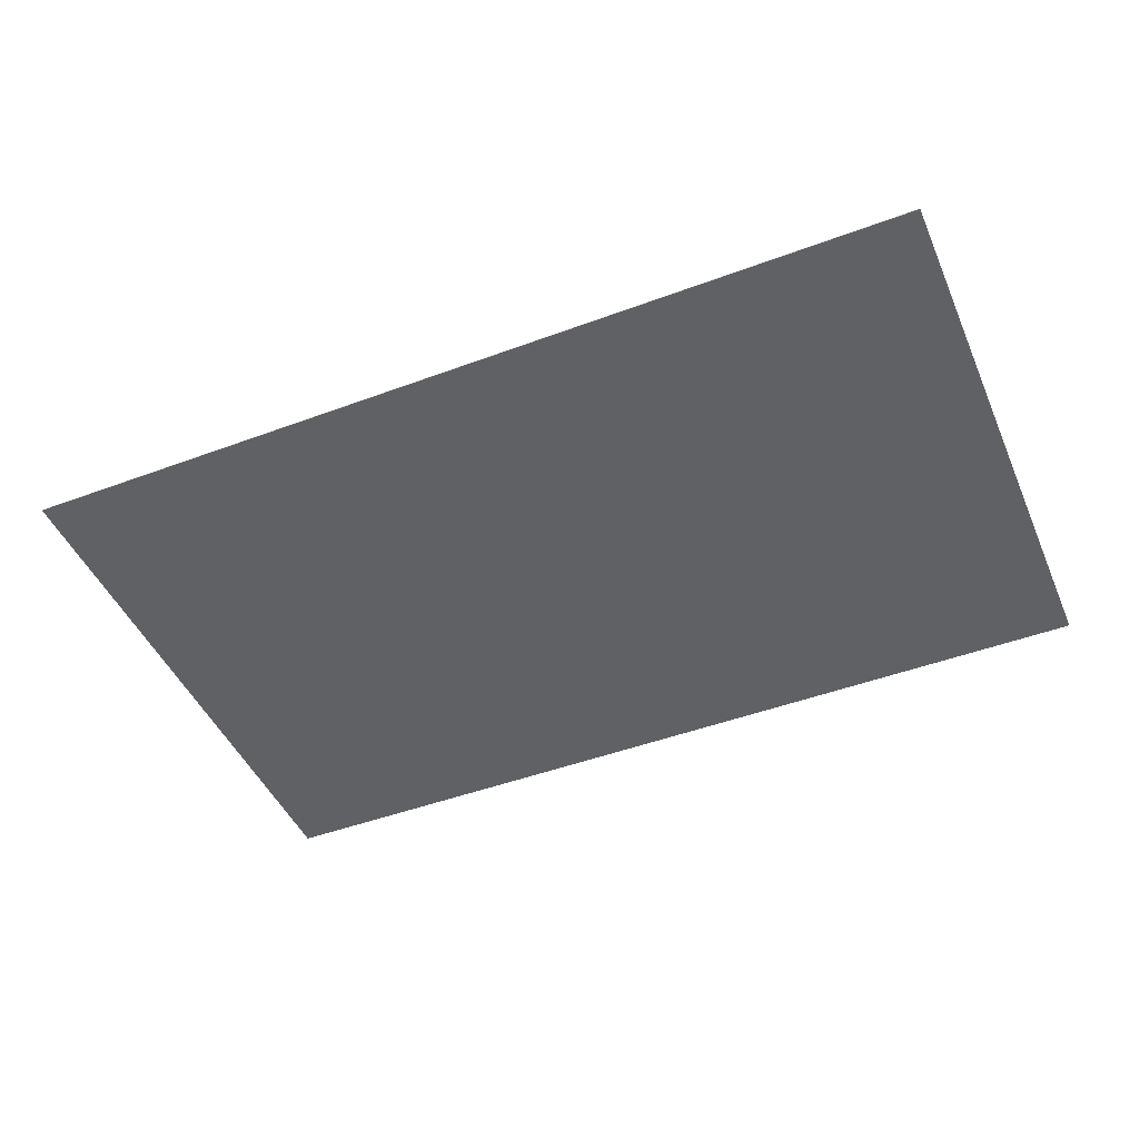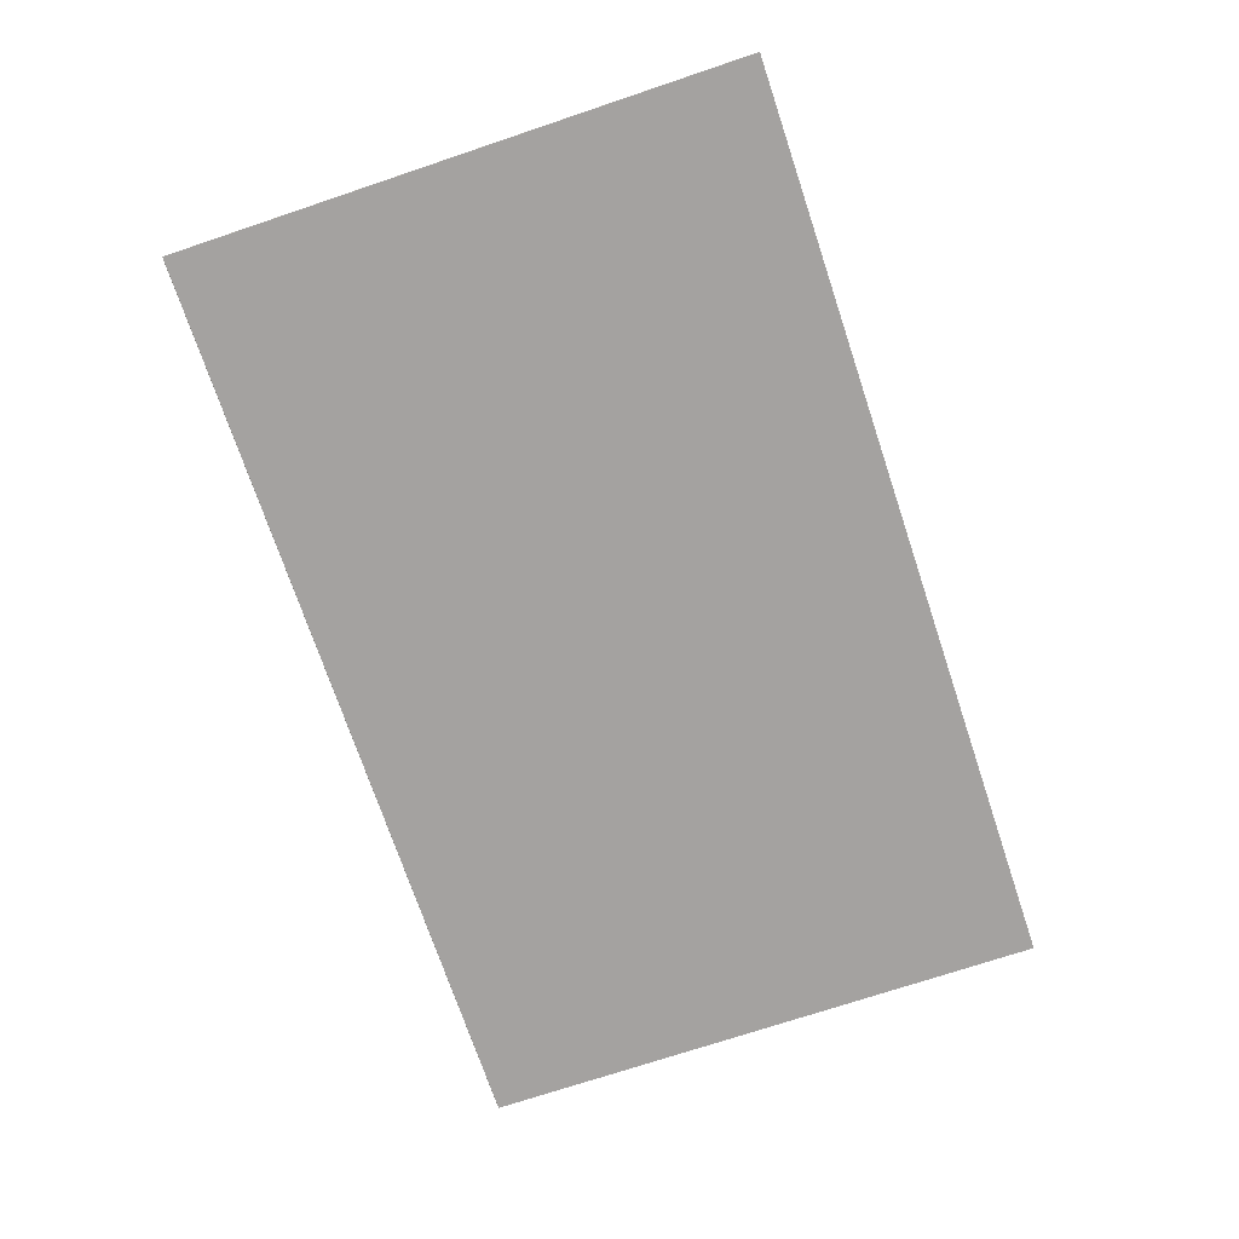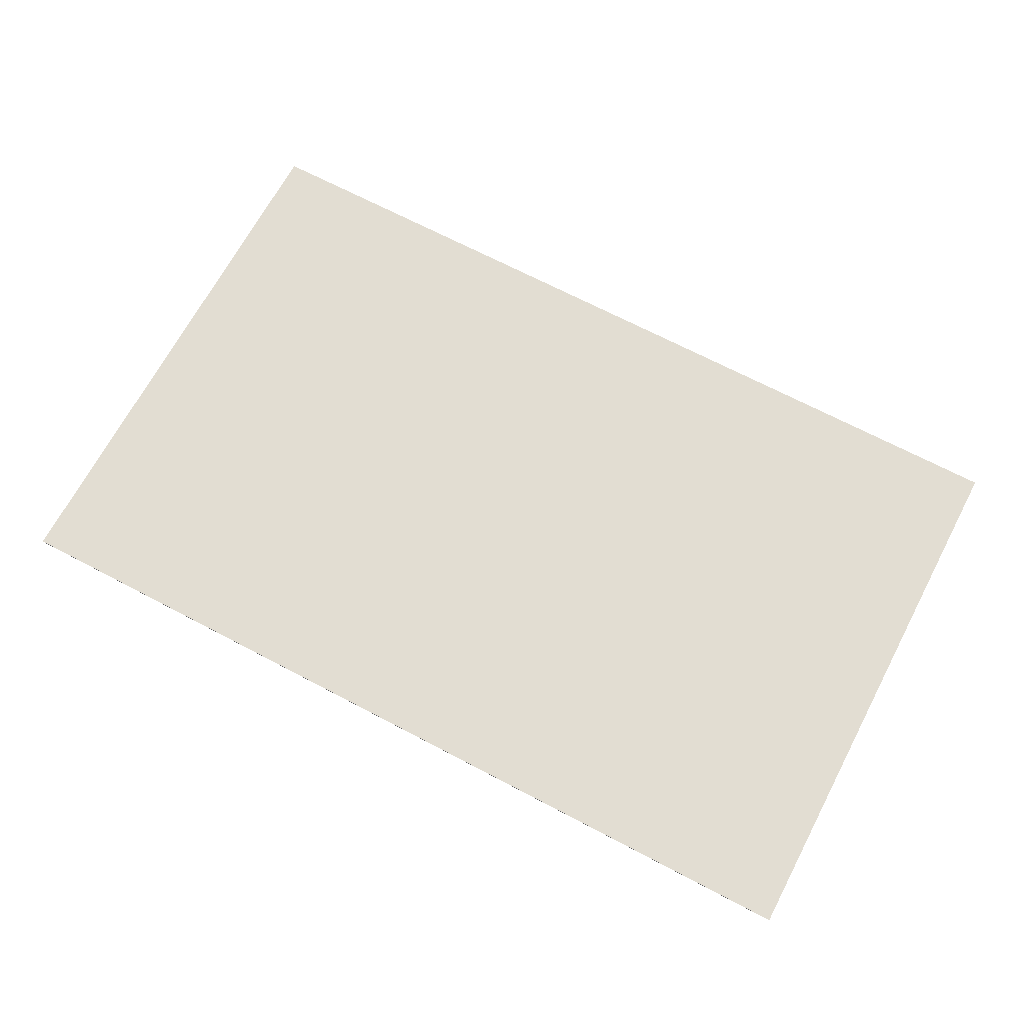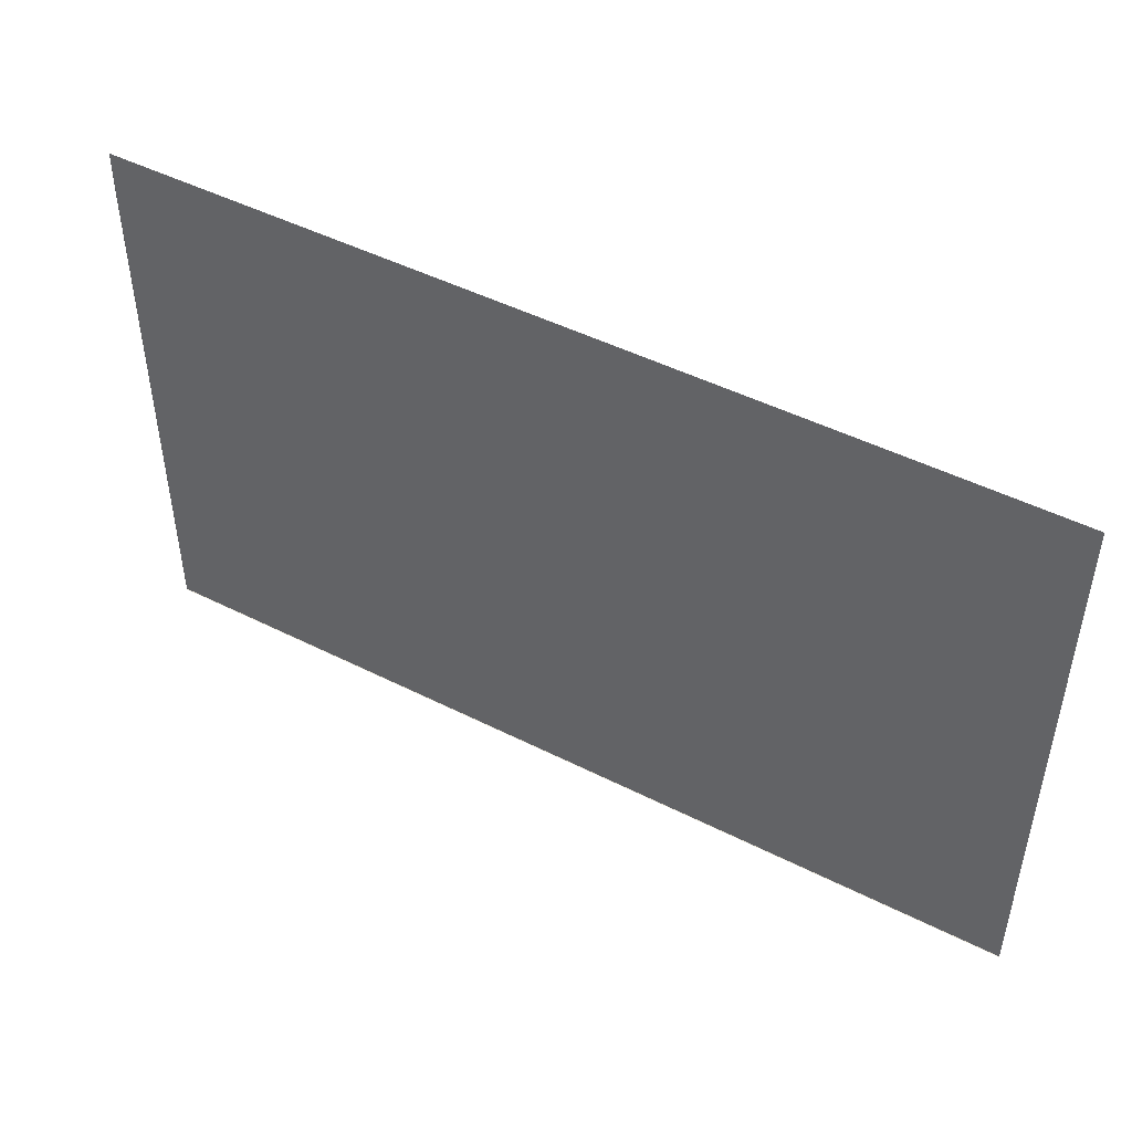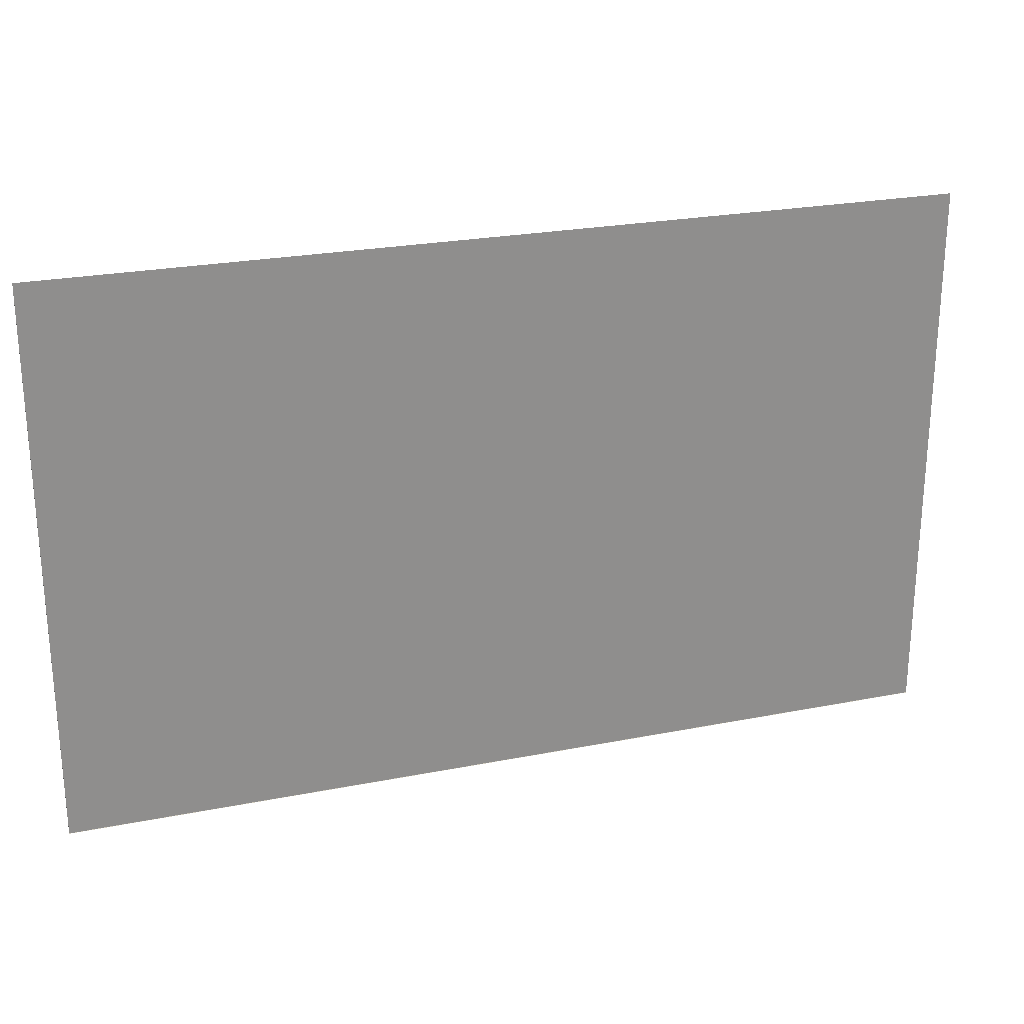
<metadata>
{"format":"obj","ext":"obj","renderer":"f3d","projection":"perspective","resolution":1024,"background":"white","views":[{"elev":-46.6,"azim":23.0,"up":"+Z"},{"elev":-72.7,"azim":108.5,"up":"+Z"},{"elev":68.2,"azim":27.9,"up":"+Z"},{"elev":47.5,"azim":-150.3,"up":"+Y"},{"elev":24.6,"azim":162.1,"up":"+Y"}]}
</metadata>
<code>
g colapsed_city_ground_09
v 13.37 268.1 -7.971
v 13.37 86.76 -7.971
v 13.37 86.76 -7.721
v 13.37 280.9 -7.721
v 13.37 86.76 -7.721
v -300 280.9 -7.721
v 13.37 280.9 -7.721
v -300 86.76 -7.721
v -300 86.76 -7.971
v -300 86.76 -7.721
v 13.37 86.76 -7.721
v -300 86.76 -7.971
v 13.37 86.76 -7.721
v 13.37 86.76 -7.971
g colapsed_city_ground_09_0
f 3 2 1
f 4 3 1
f 7 6 5
f 8 5 6
f 11 10 9
f 14 13 12

</code>
